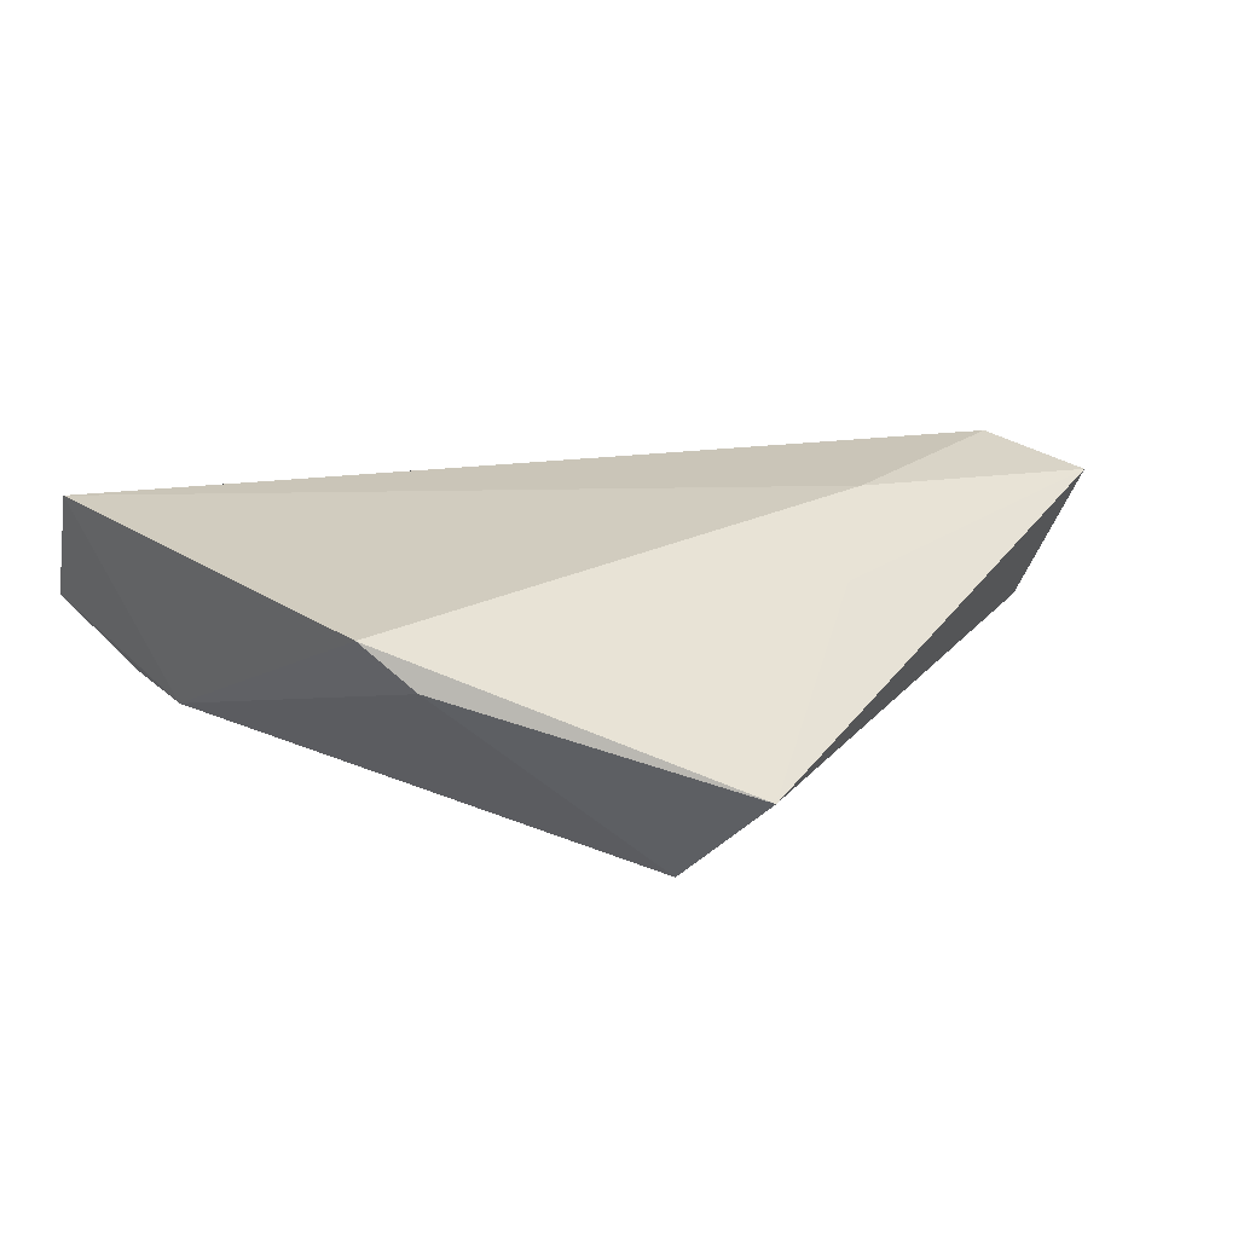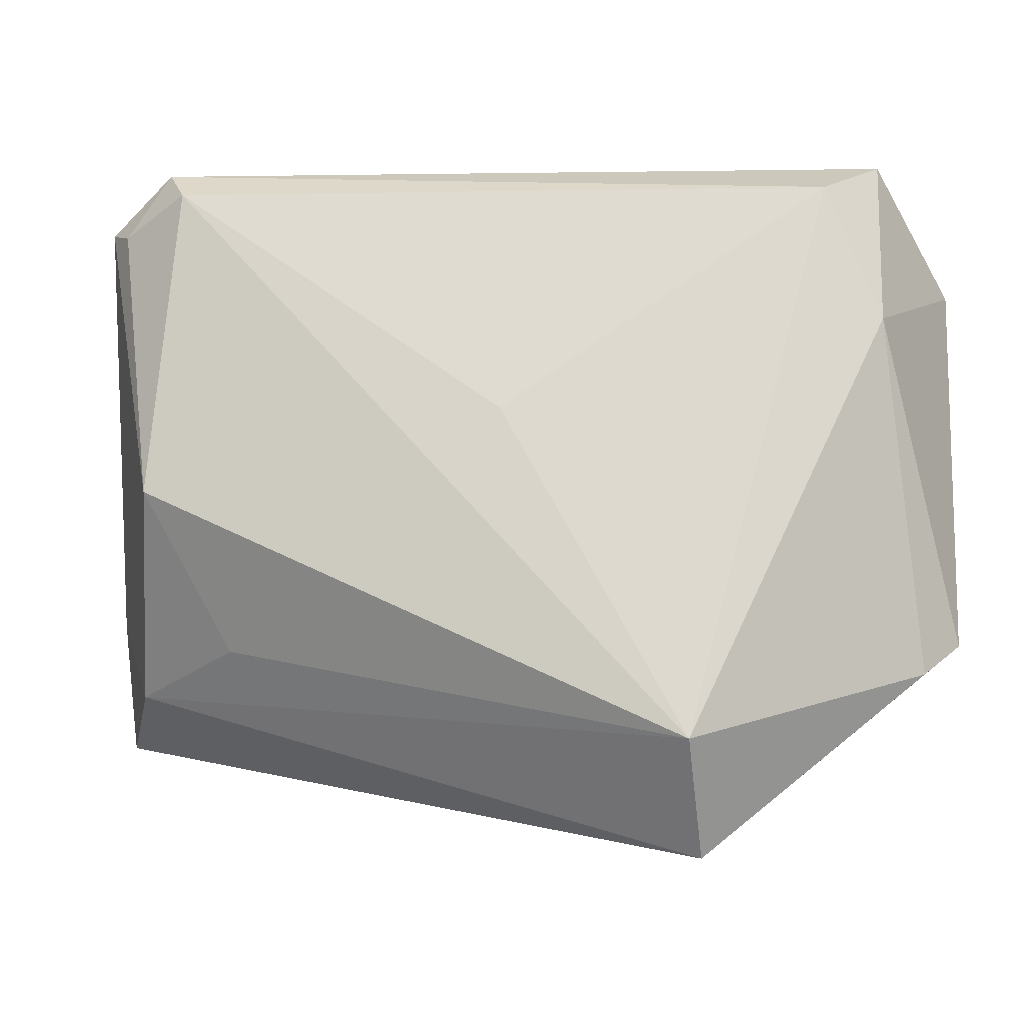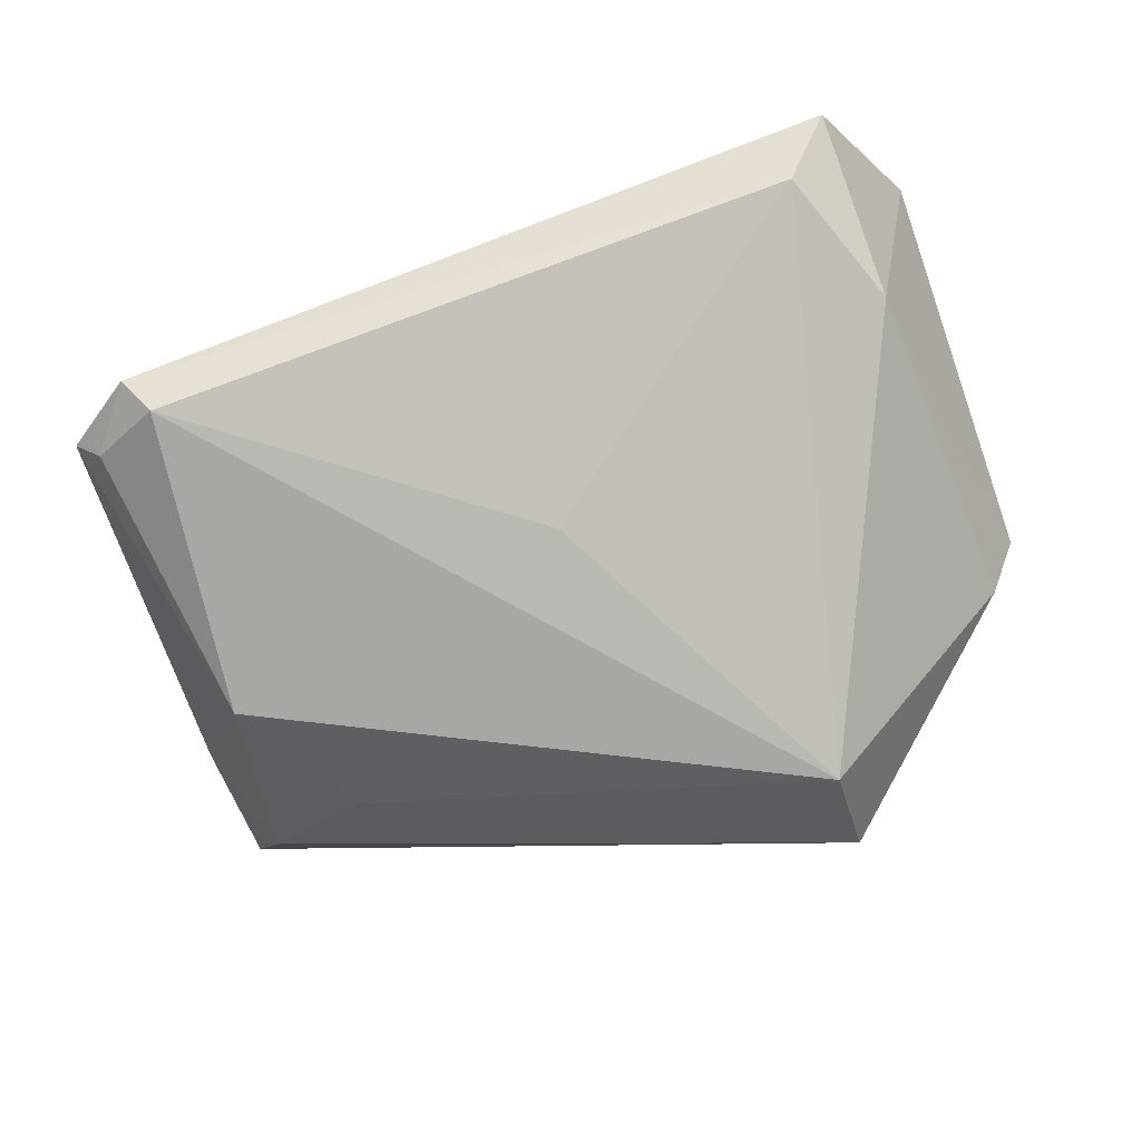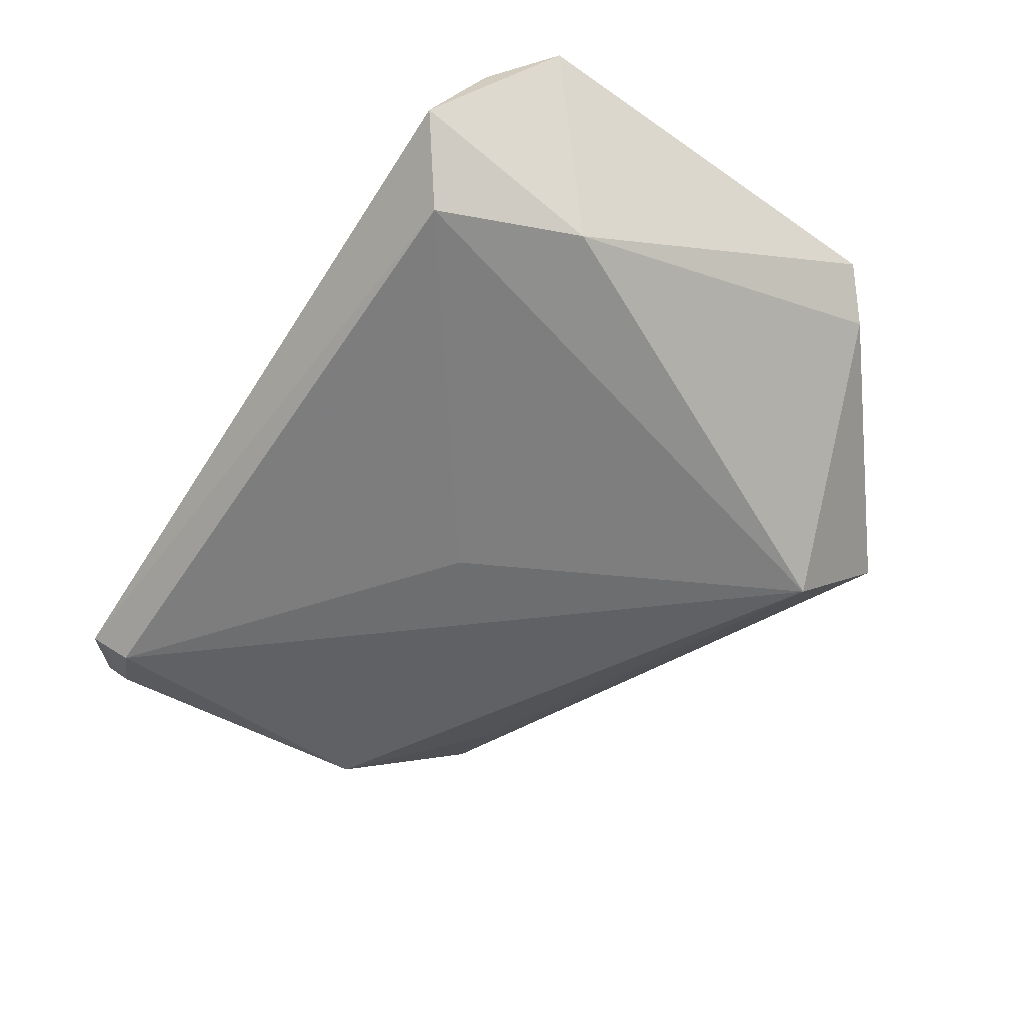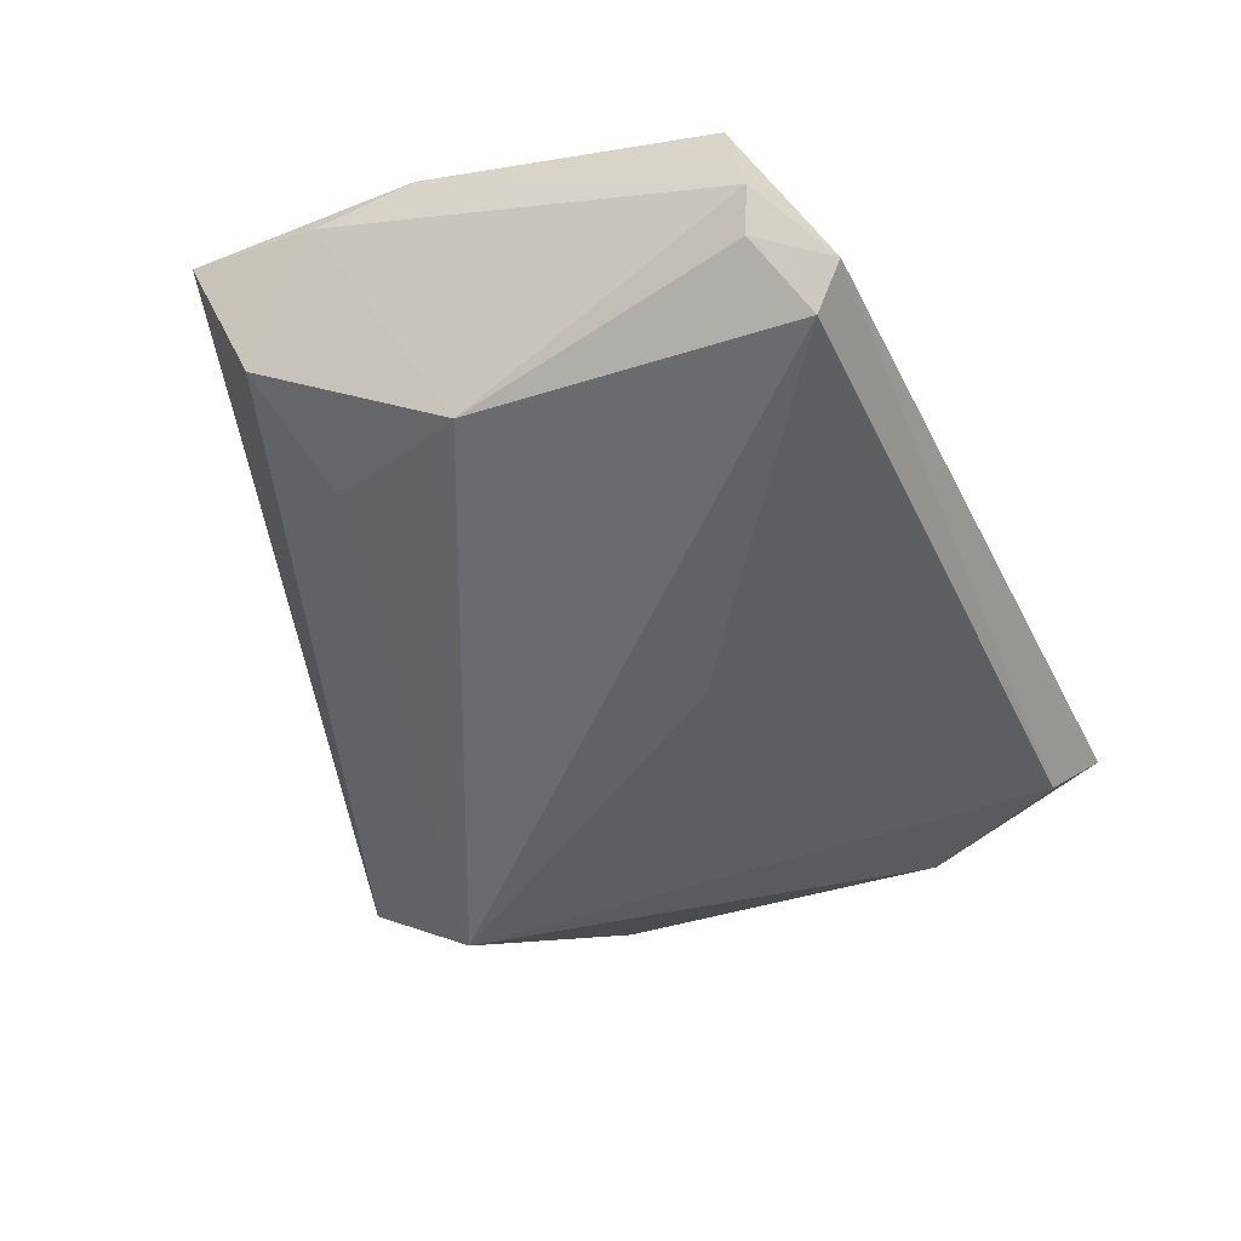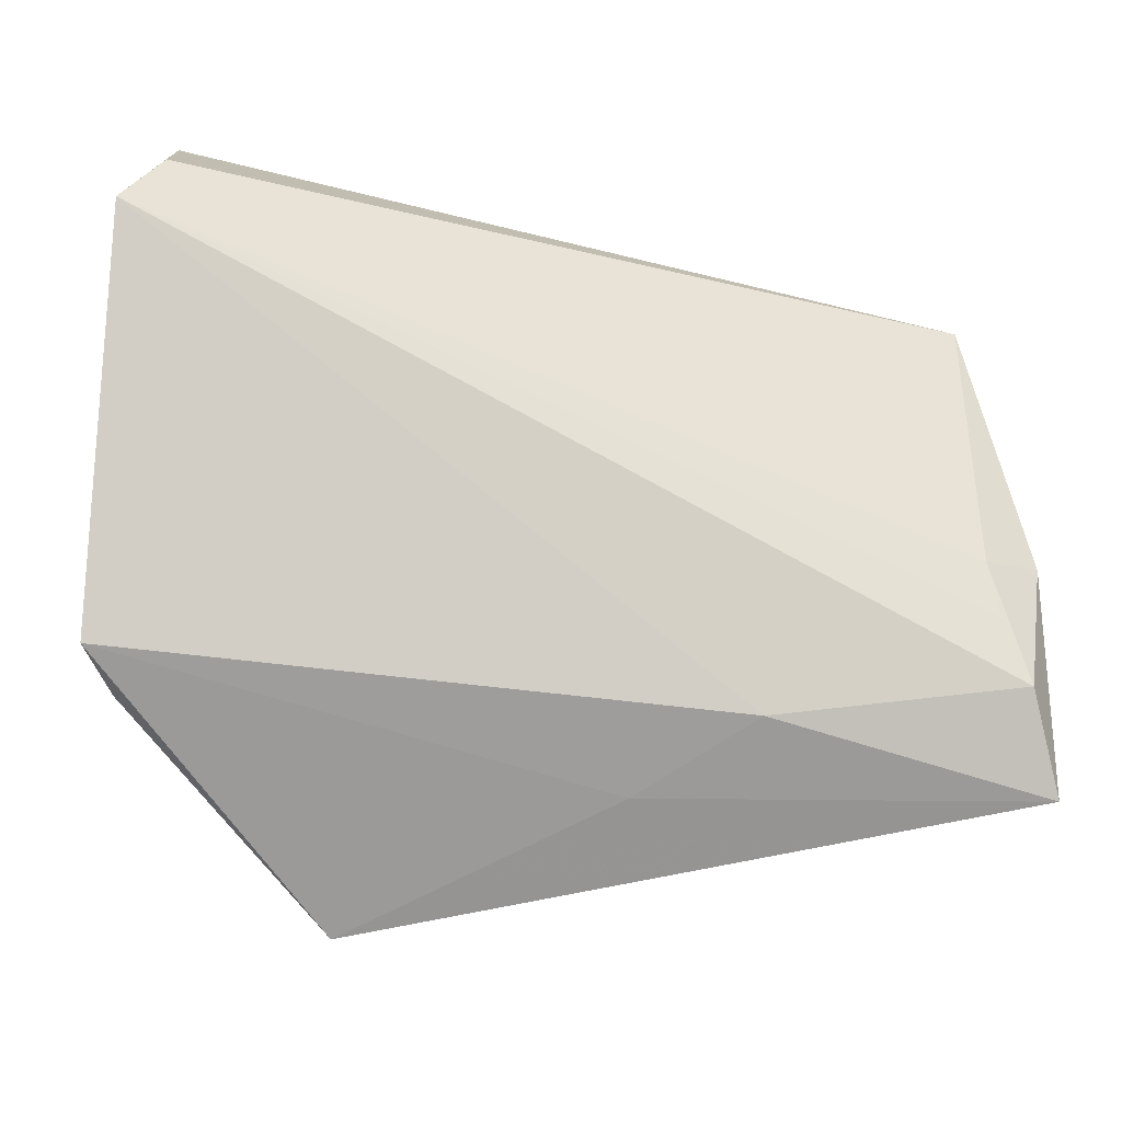
<metadata>
{"format":"obj","ext":"obj","renderer":"f3d","projection":"perspective","resolution":1024,"background":"white","views":[{"elev":13.1,"azim":-46.9,"up":"+Z"},{"elev":-10.6,"azim":-169.0,"up":"+Y"},{"elev":-74.7,"azim":-161.5,"up":"+Z"},{"elev":-46.1,"azim":-124.1,"up":"+Z"},{"elev":-53.4,"azim":114.2,"up":"+Z"},{"elev":-18.1,"azim":-16.8,"up":"+Y"}]}
</metadata>
<code>
v 0.05325 -0.0316 0.01435
v -0.05076 0.03377 0.01394
v -0.0483 0.04022 0.004059
v 0.004086 -0.03302 0.008045
v 0.04547 -0.003999 0.01504
v 0.05366 -0.00331 0.01196
v 0.04016 0.0387 -0.01445
v 0.04114 -0.002991 -0.01828
v -0.003081 0.005999 -0.01675
v 0.05044 0.03119 0.0004172
v -0.05637 0.02643 0.01824
v -0.05637 -0.0209 0.01003
v 0.03259 -0.02179 -0.009101
v -0.04192 0.03512 -0.005149
v 0.04648 -0.02638 -0.00111
v 0.04923 0.0326 -0.01013
v -0.02551 -0.03425 -0.01828
v 0.04613 -0.01109 0.01673
v -0.05209 -0.02492 0.004709
v 0.05375 -0.01552 0.01047
v 0.04881 -0.0195 0.01842
v 0.04593 0.031 -0.01395
v -0.02554 -0.04749 -0.007529
v 0.01702 -0.0247 0.01607
v -0.04861 0.01792 -0.004791
v 0.03722 0.0348 -0.01828
f 8 17 26
f 8 15 13
f 13 17 8
f 15 17 13
f 23 17 15
f 1 23 15
f 10 3 2
f 2 11 10
f 3 11 2
f 10 11 5
f 19 23 12
f 17 23 19
f 9 26 17
f 17 14 9
f 9 14 26
f 25 14 17
f 17 19 25
f 3 14 25
f 25 19 12
f 12 11 25
f 25 11 3
f 8 26 22
f 22 16 8
f 10 16 7
f 7 3 10
f 7 22 26
f 16 22 7
f 7 14 3
f 26 14 7
f 6 16 10
f 21 1 6
f 10 5 6
f 6 5 21
f 12 23 4
f 23 1 4
f 20 15 8
f 20 1 15
f 8 16 20
f 16 6 20
f 20 6 1
f 18 11 21
f 21 5 18
f 18 5 11
f 12 4 24
f 24 4 1
f 24 1 21
f 24 11 12
f 21 11 24

</code>
